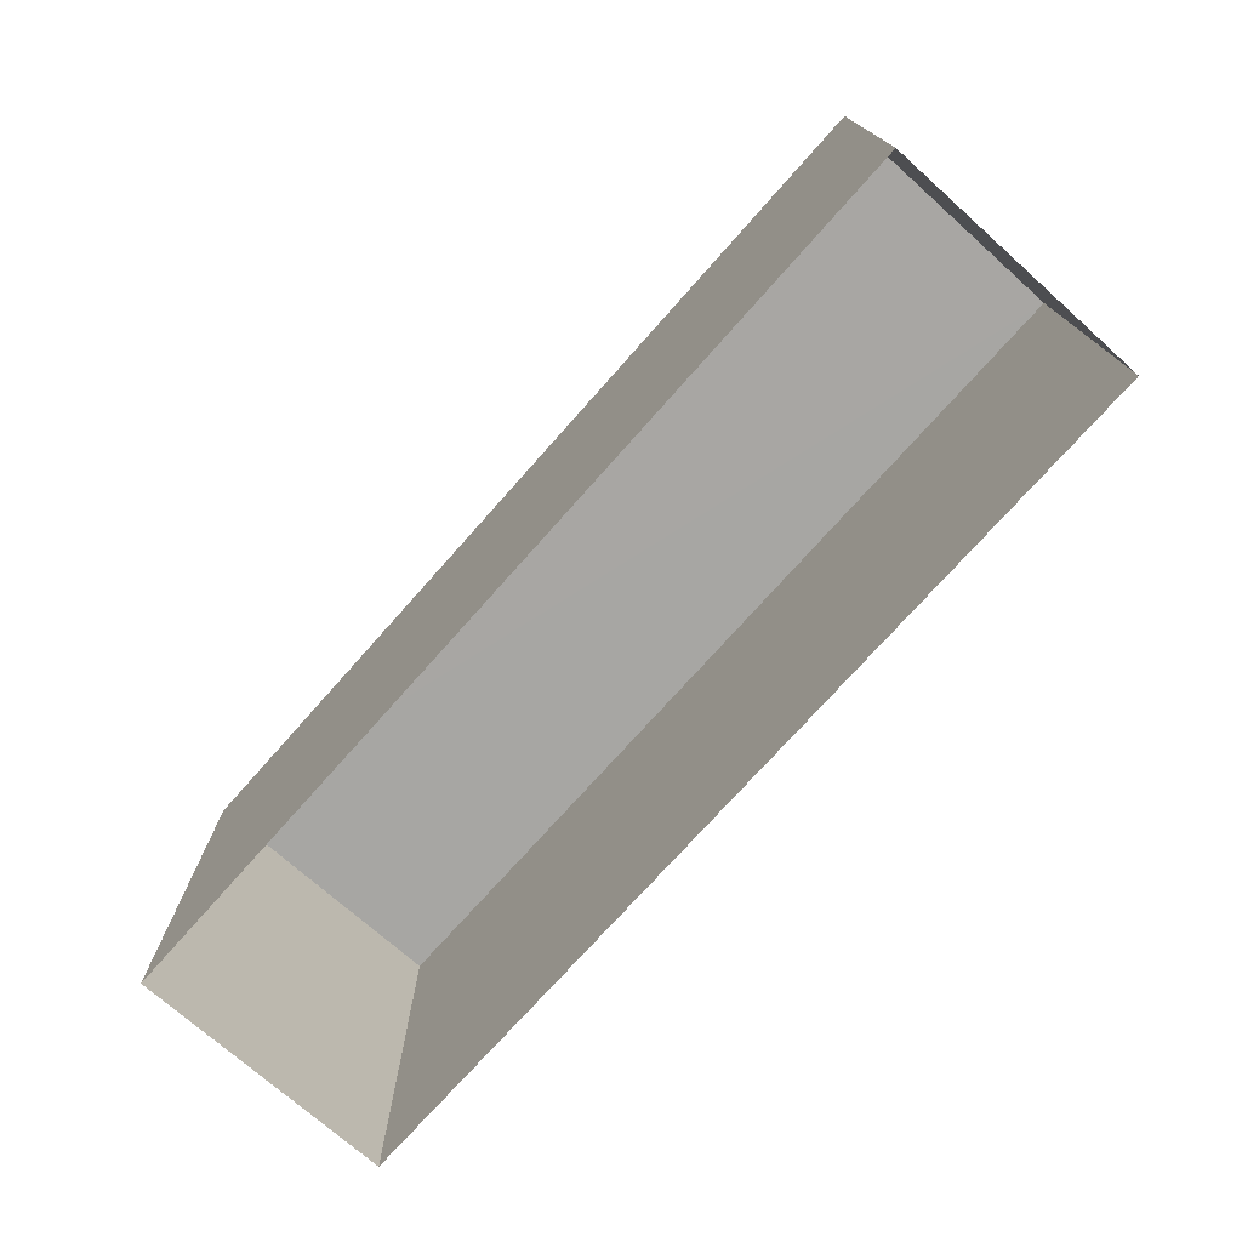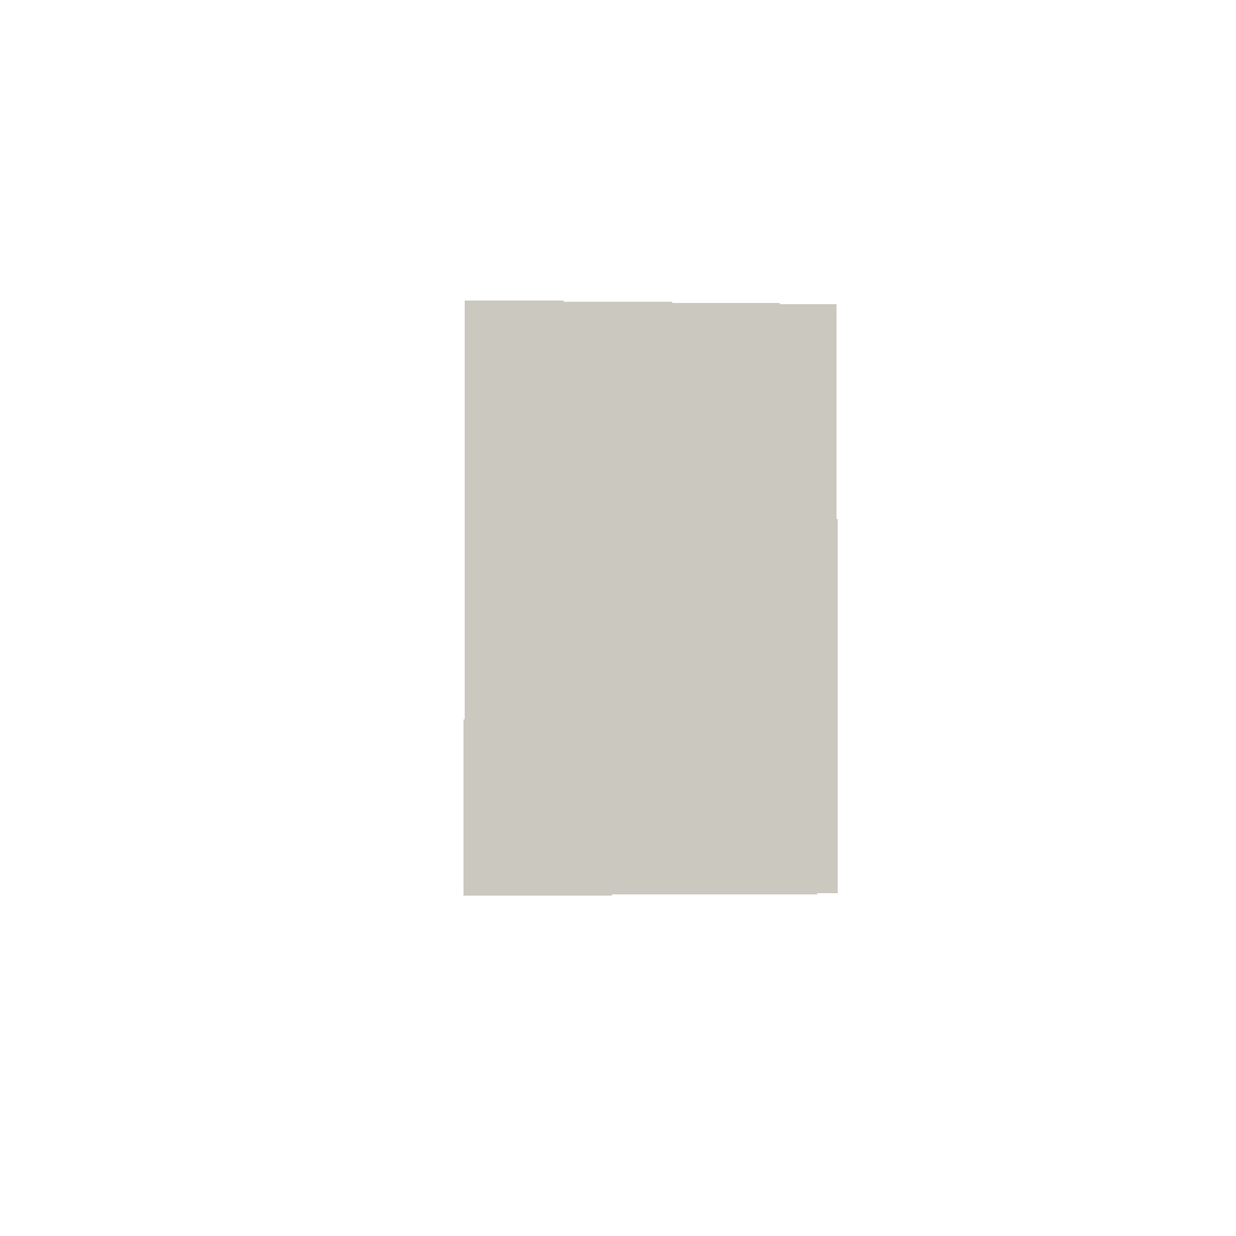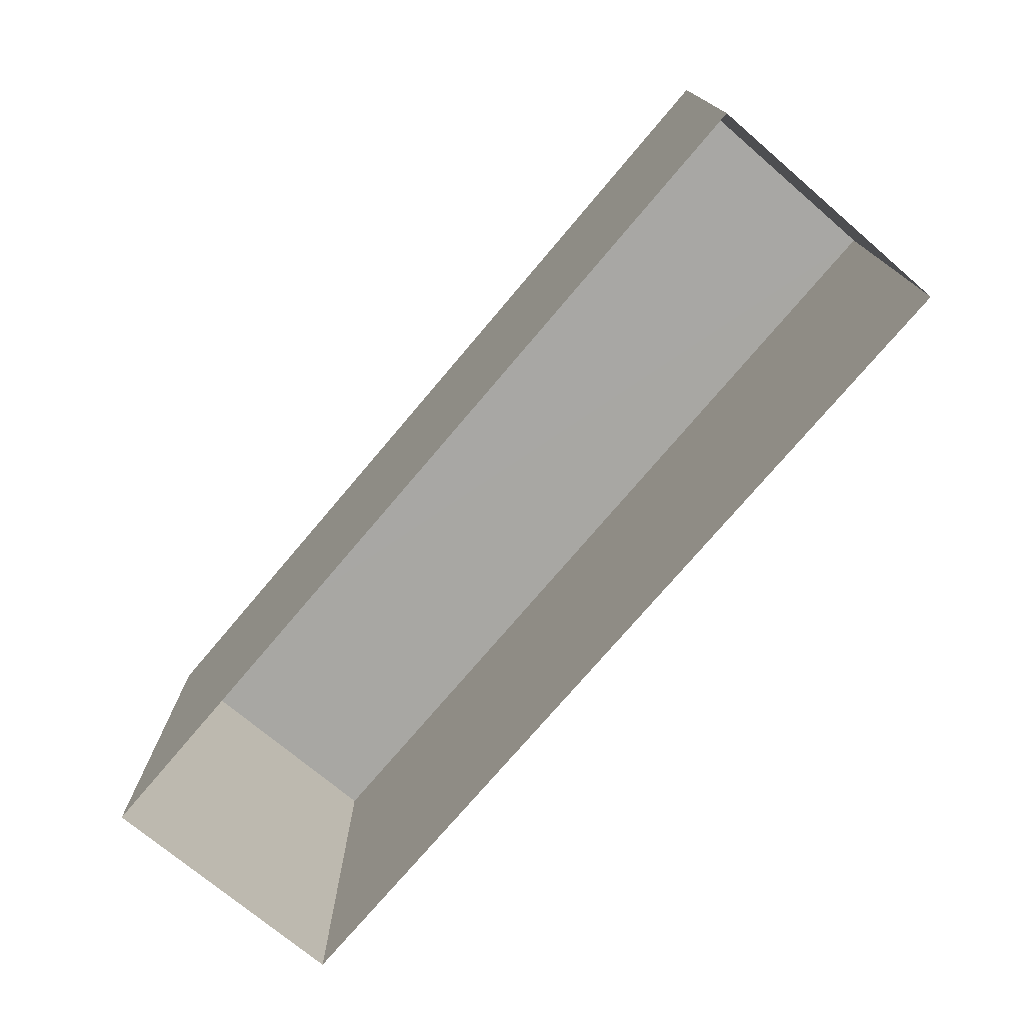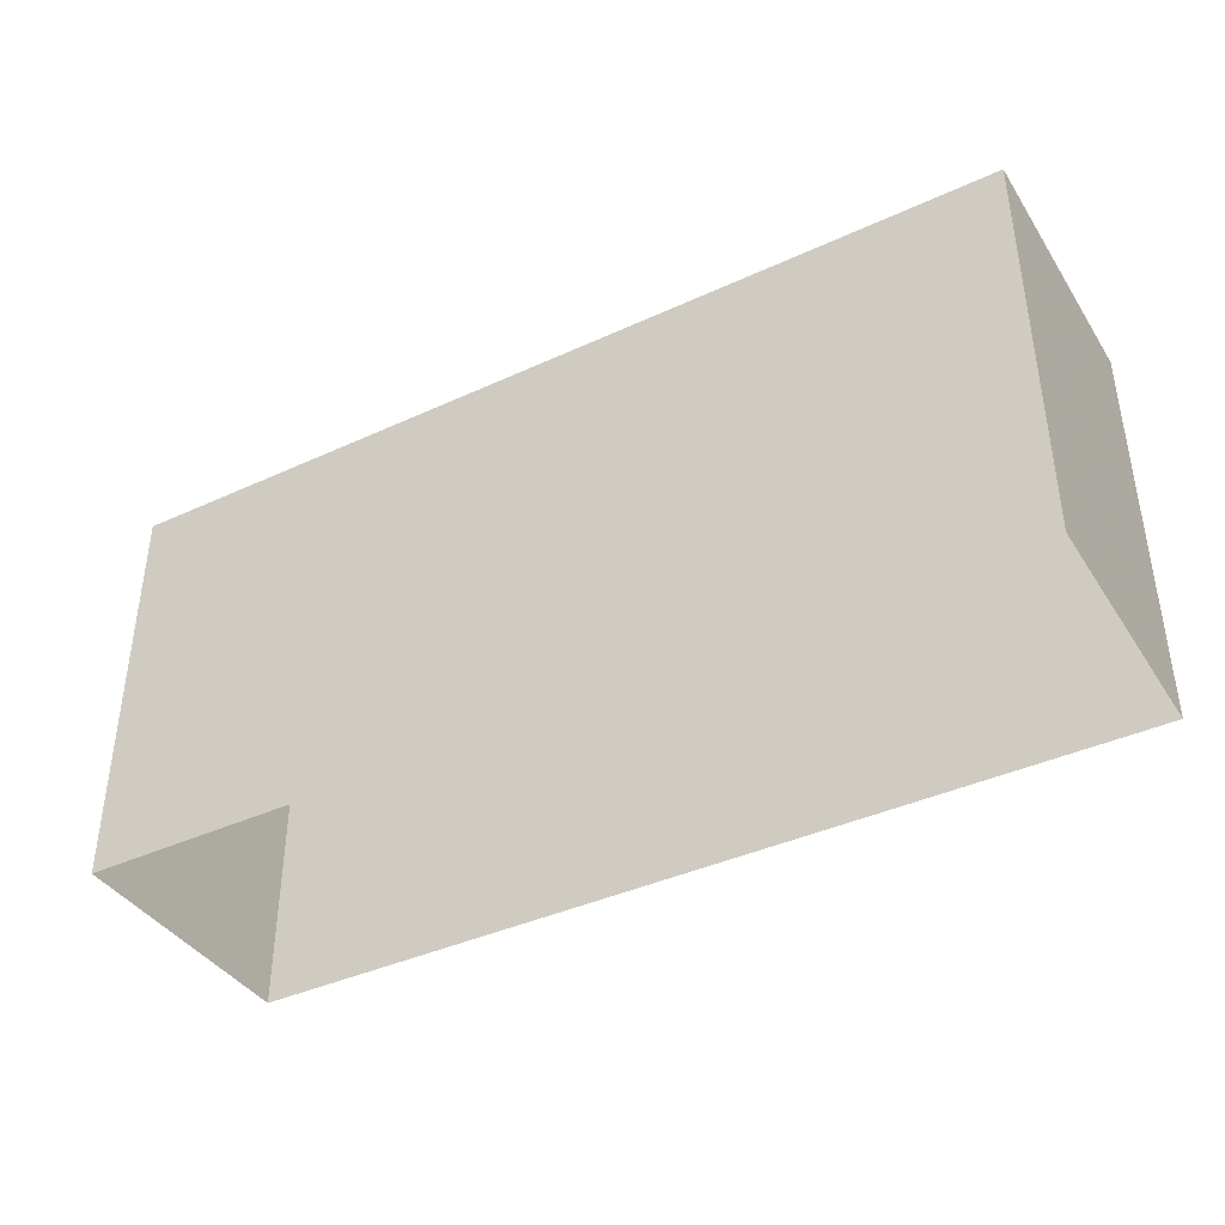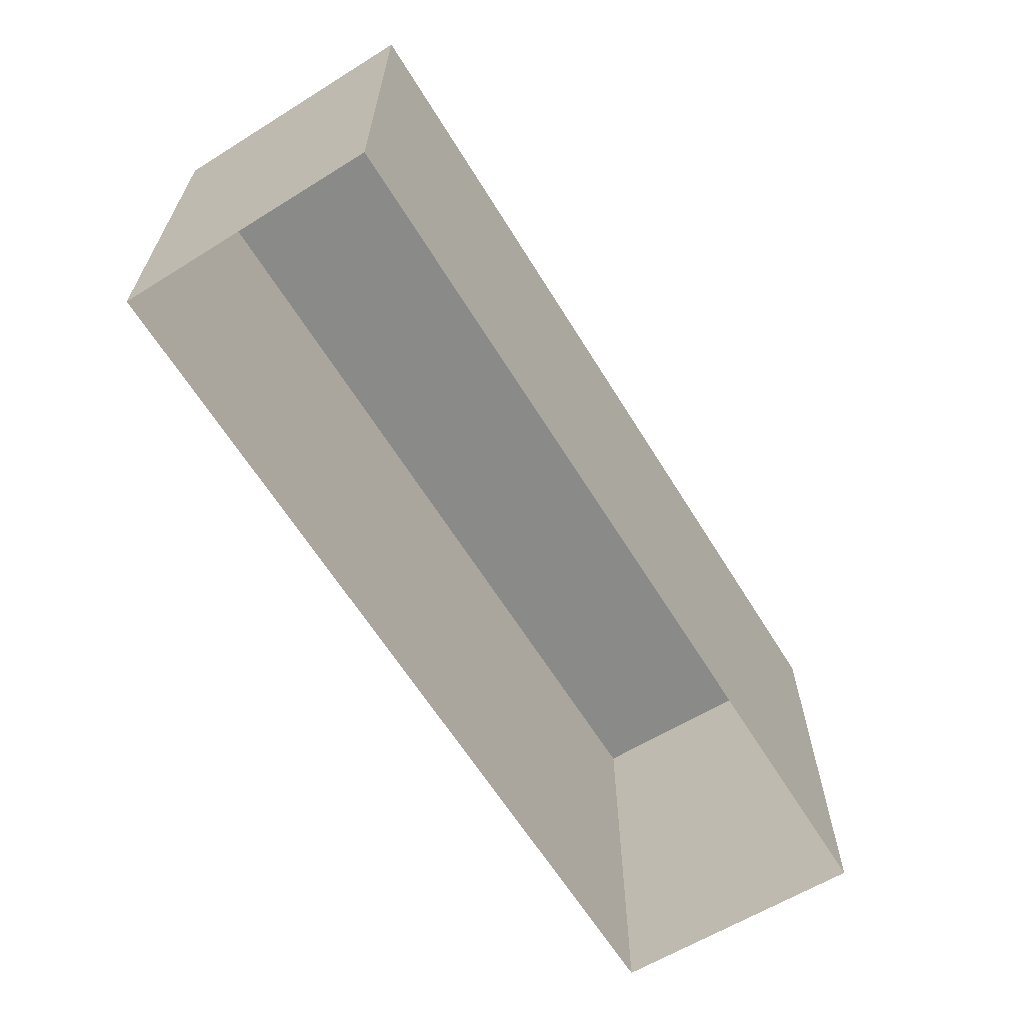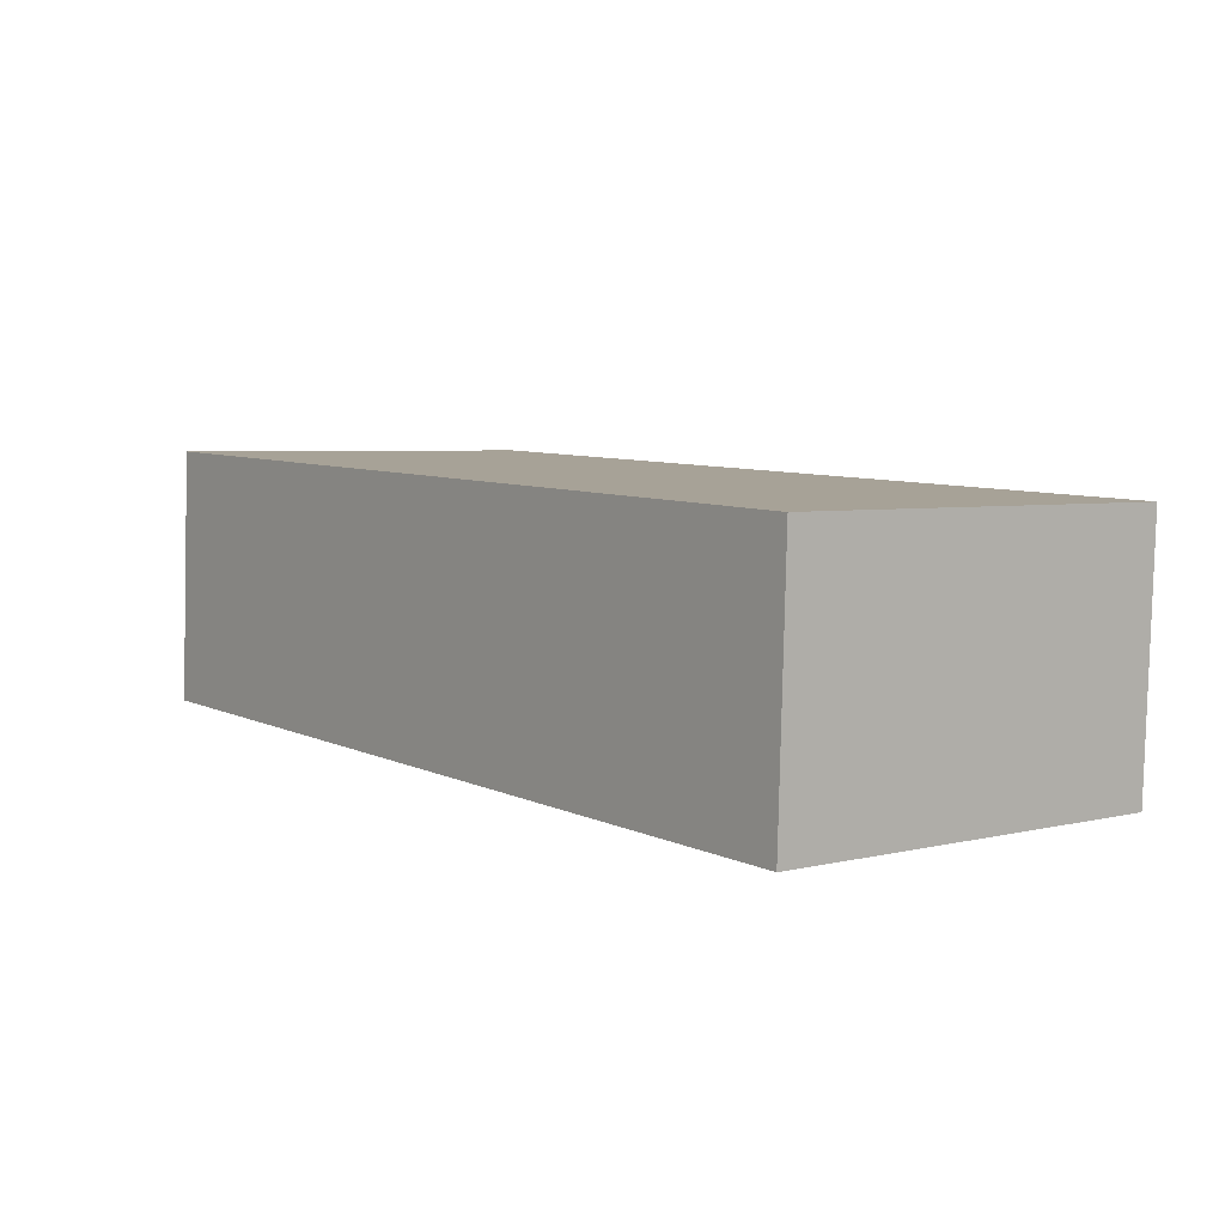
<metadata>
{"format":"obj","ext":"obj","renderer":"f3d","projection":"perspective","resolution":1024,"background":"white","views":[{"elev":-74.2,"azim":46.0,"up":"+Z"},{"elev":-1.8,"azim":84.6,"up":"+Z"},{"elev":-74.5,"azim":47.4,"up":"+Z"},{"elev":-39.8,"azim":27.2,"up":"+Z"},{"elev":-63.5,"azim":-60.7,"up":"+Z"},{"elev":4.5,"azim":51.7,"up":"+Y"}]}
</metadata>
<code>
v -3.718e+05 -1.034e+05 34.67
v -3.718e+05 -1.034e+05 34.67
v -3.718e+05 -1.034e+05 34.67
v -3.718e+05 -1.034e+05 34.67
v -3.718e+05 -1.034e+05 39.88
v -3.718e+05 -1.034e+05 39.88
v -3.718e+05 -1.034e+05 39.88
v -3.718e+05 -1.034e+05 39.88
f 1 2 3
f 4 1 3
f 5 6 7
f 8 5 7
f 7 3 2
f 8 7 2
f 5 2 1
f 5 8 2
f 6 4 3
f 7 6 3
f 6 1 4
f 6 5 1

</code>
